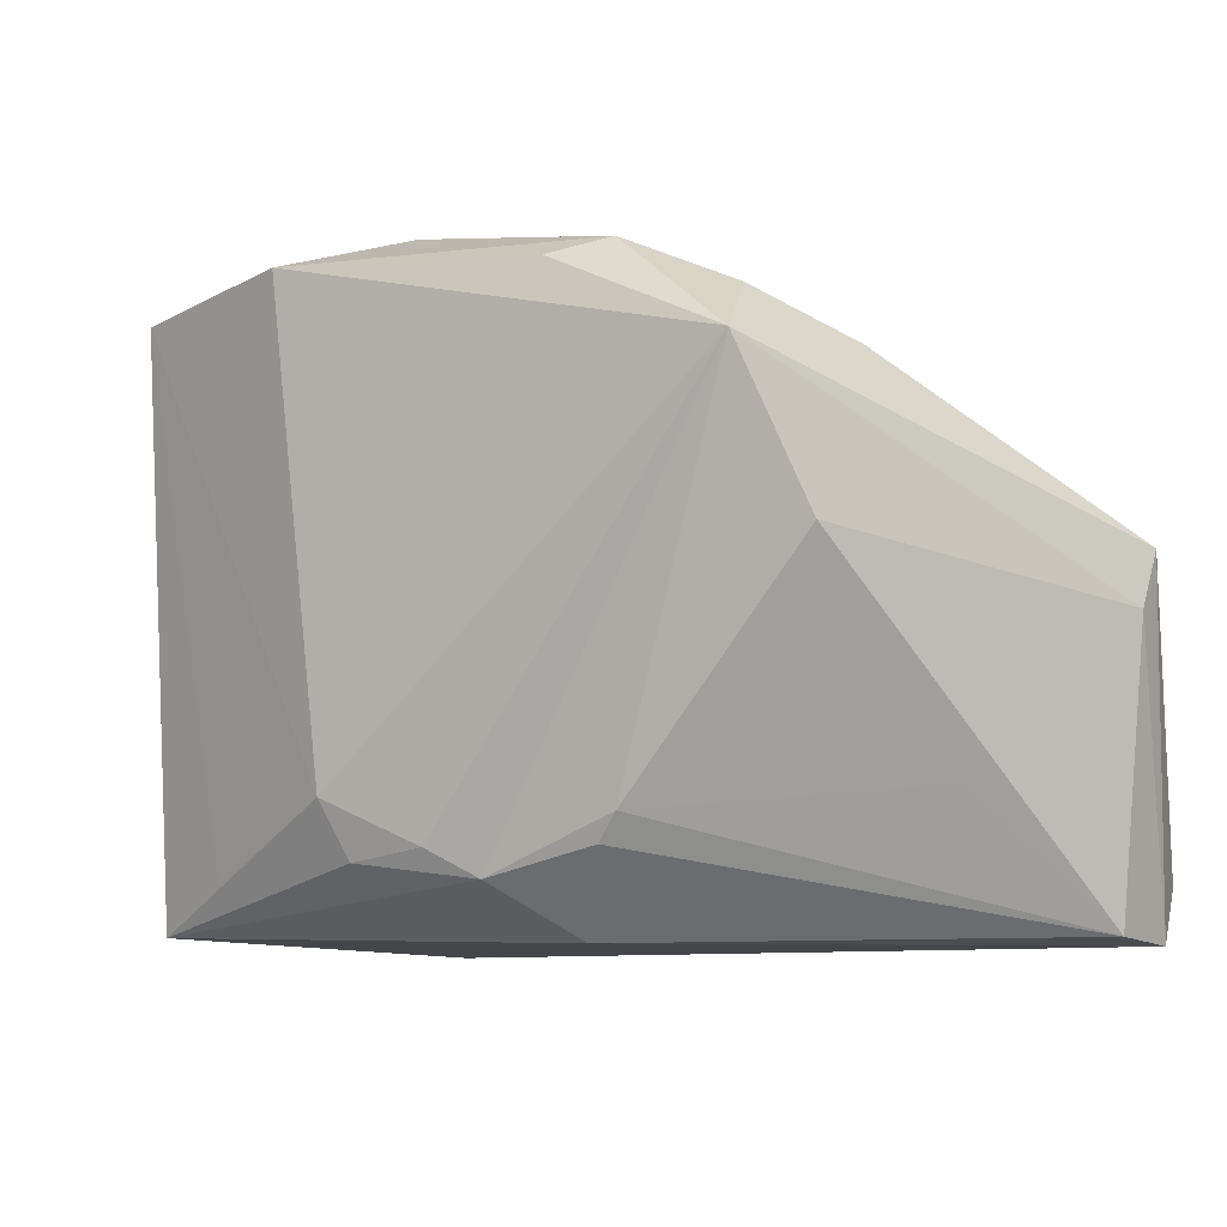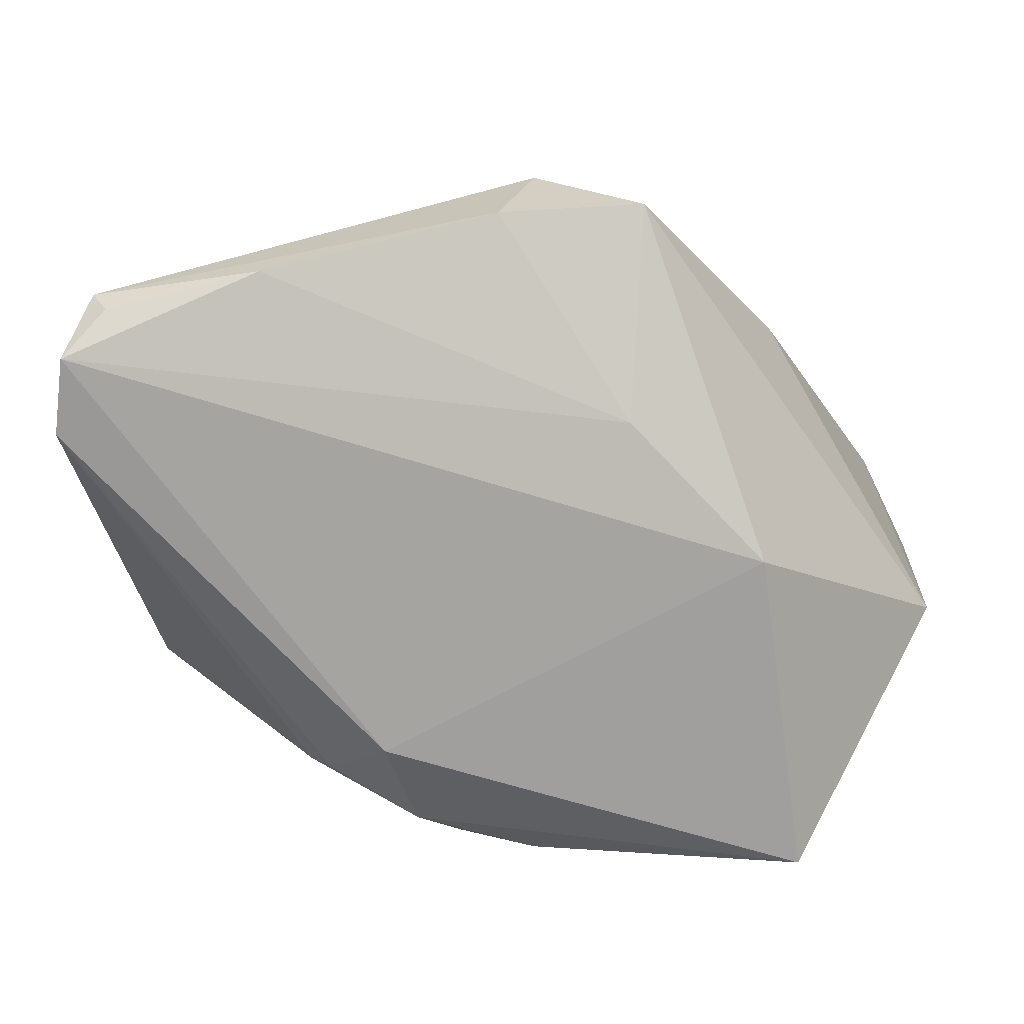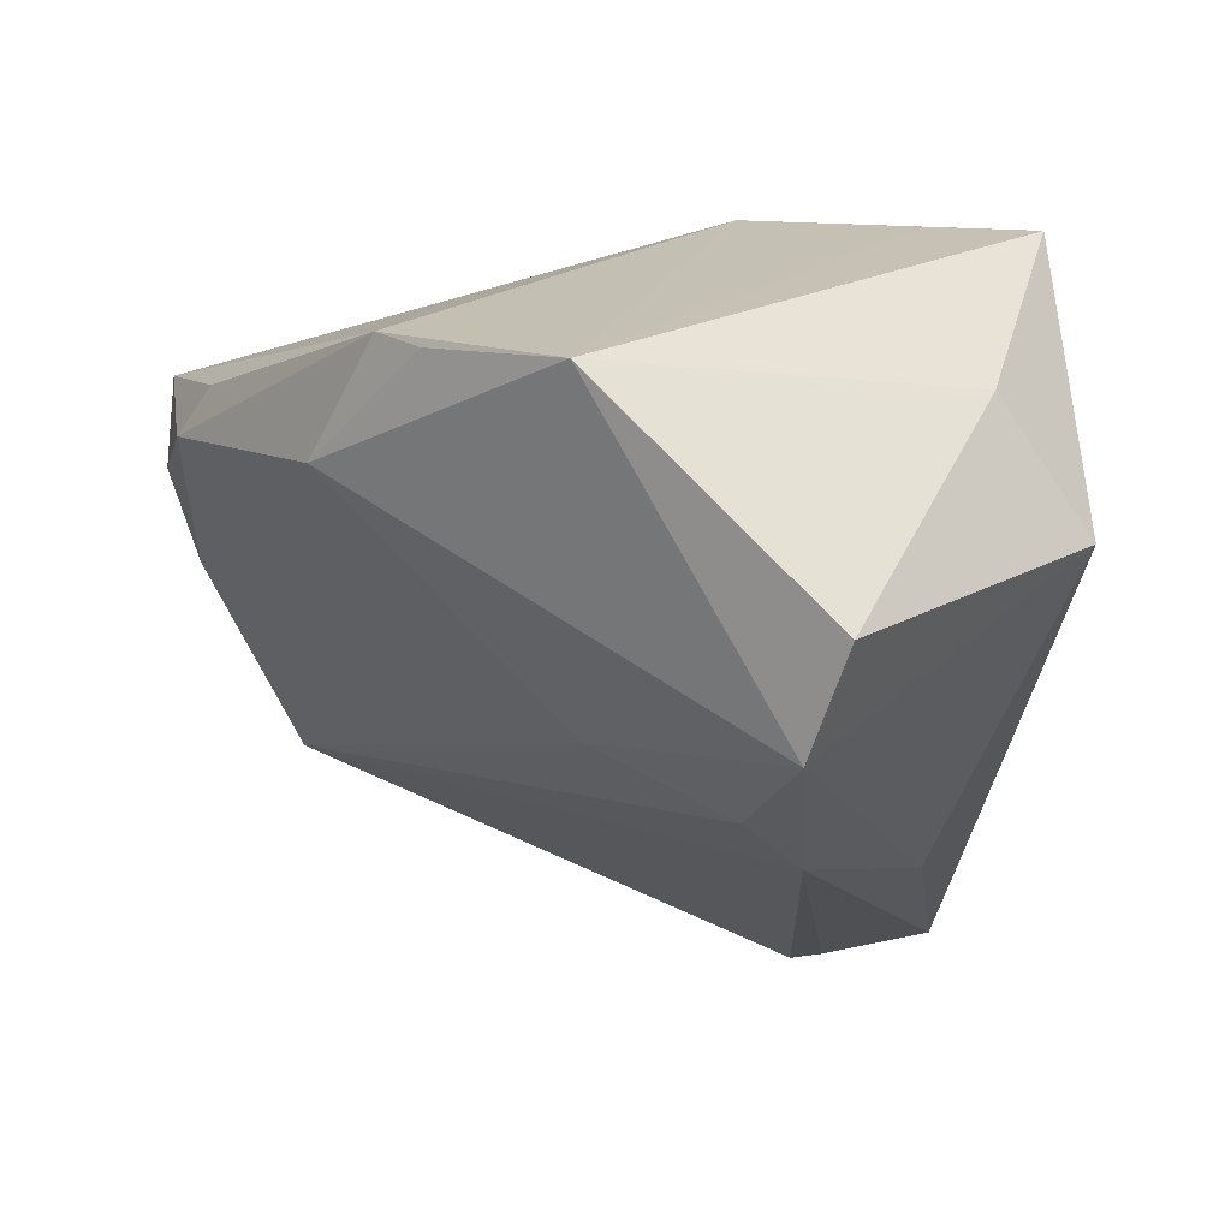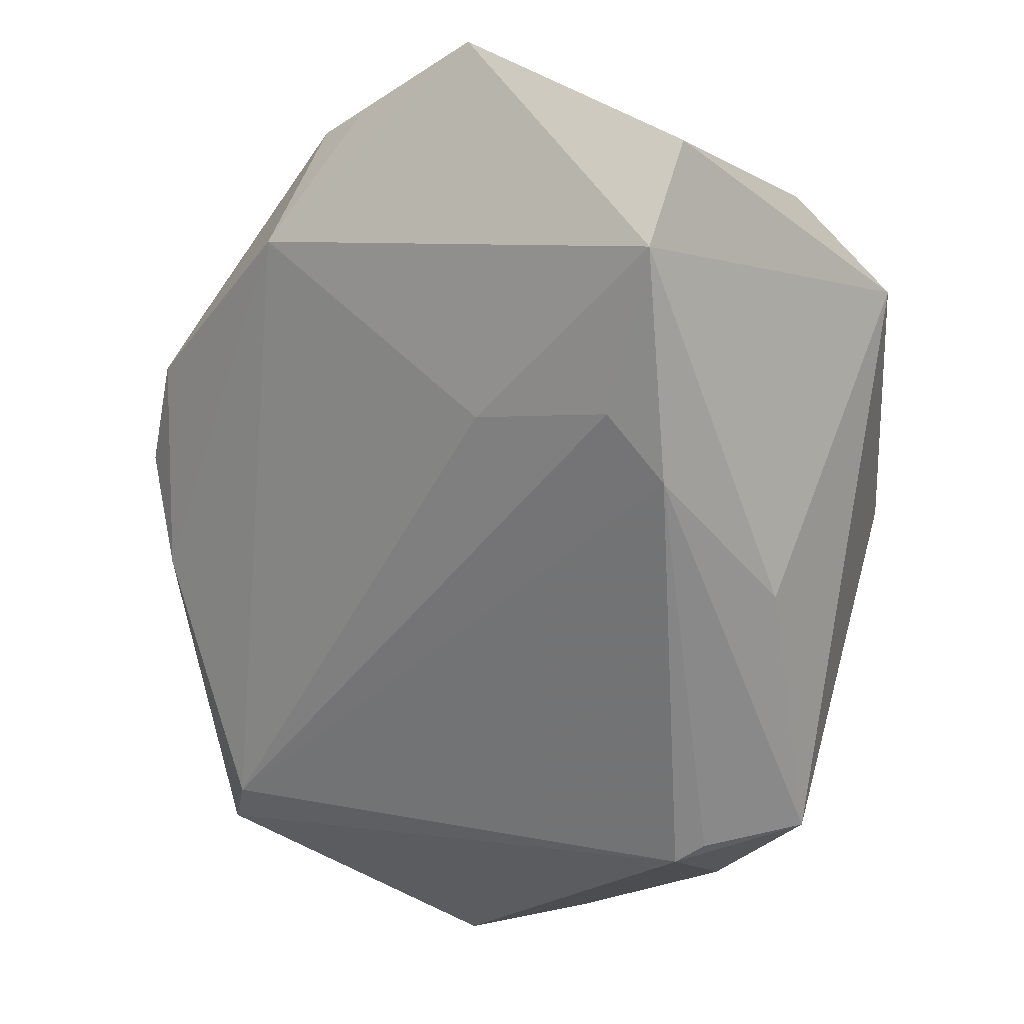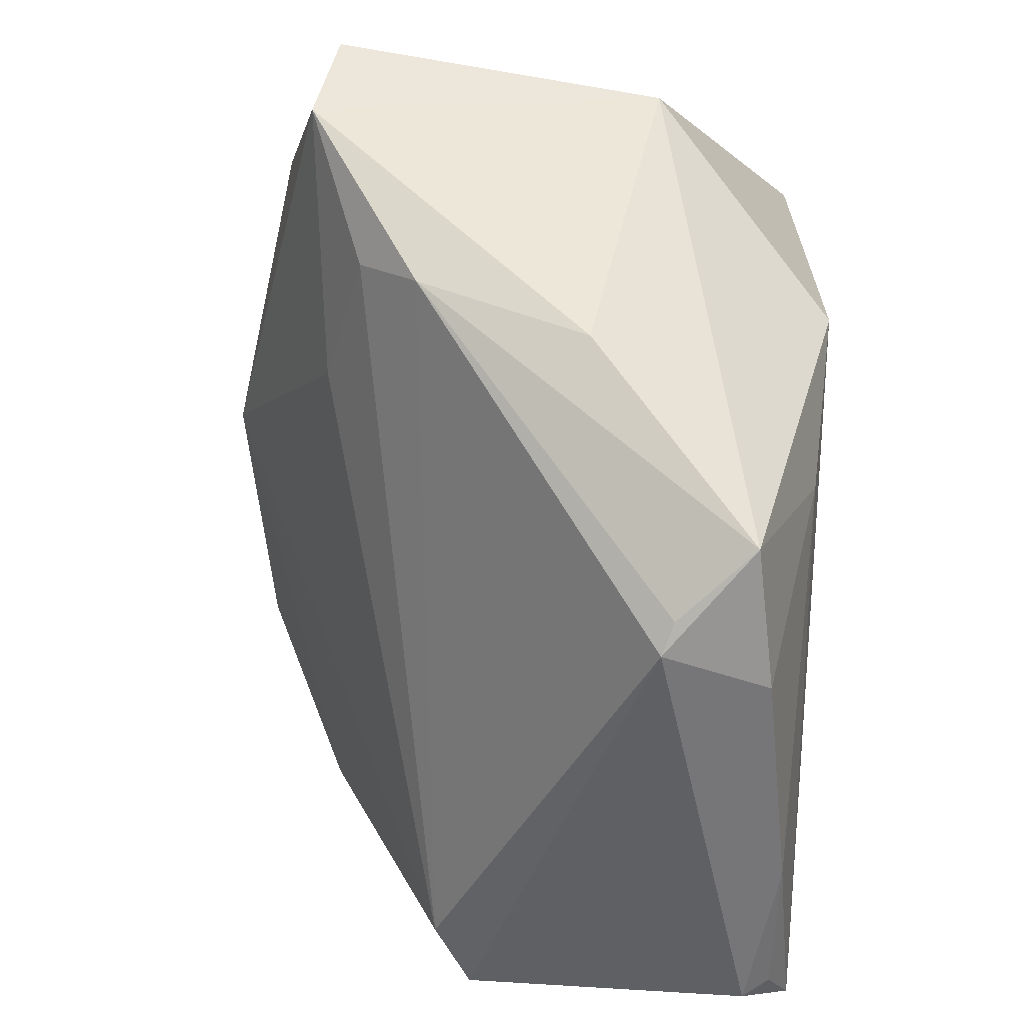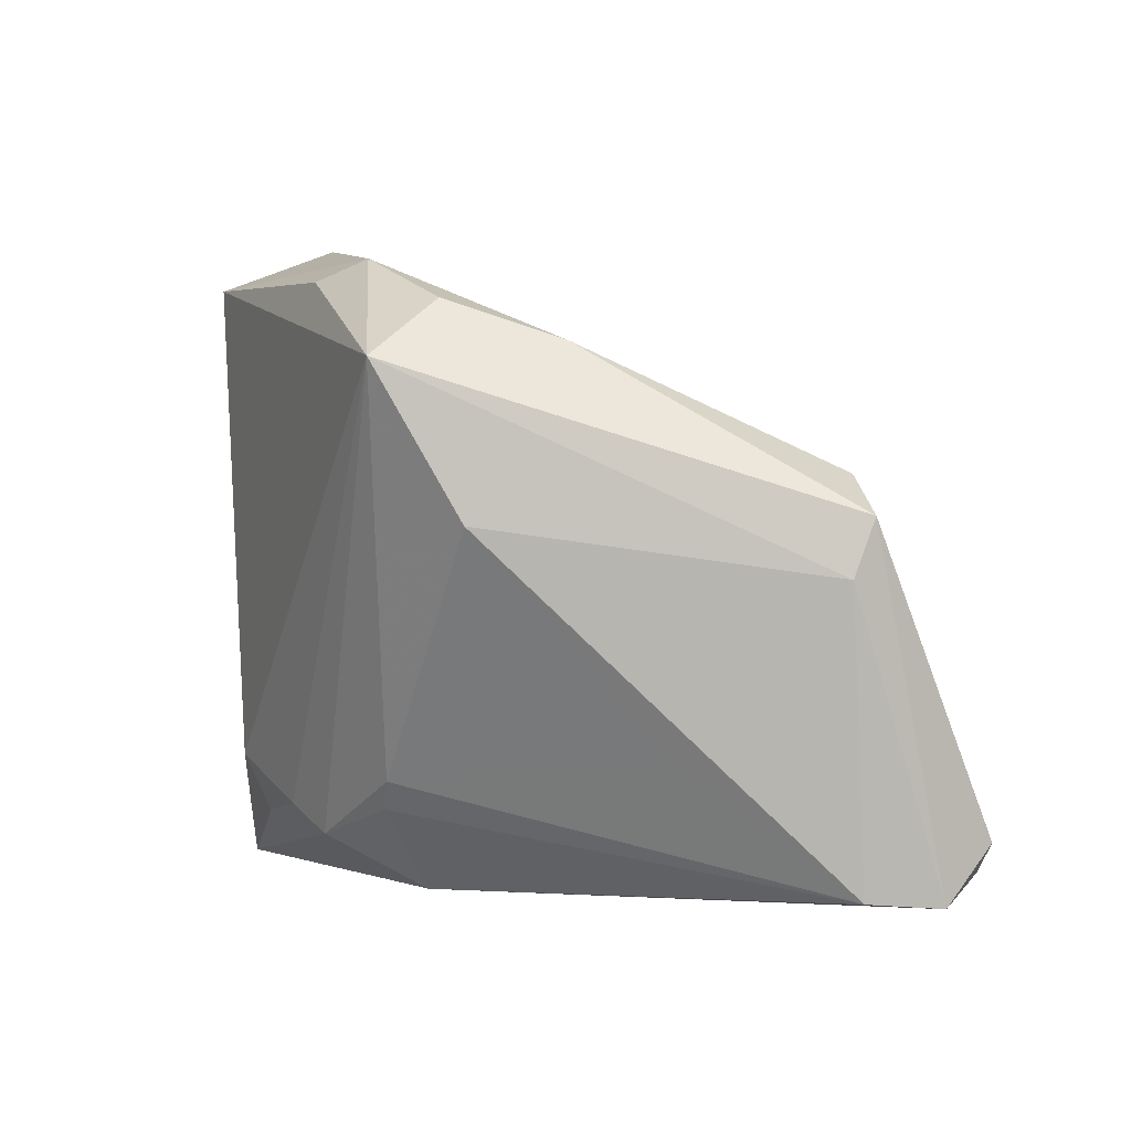
<metadata>
{"format":"obj","ext":"obj","renderer":"f3d","projection":"perspective","resolution":1024,"background":"white","views":[{"elev":-8.9,"azim":-122.5,"up":"+Z"},{"elev":-73.3,"azim":12.5,"up":"+Z"},{"elev":26.2,"azim":44.2,"up":"+Y"},{"elev":-19.3,"azim":46.0,"up":"+Y"},{"elev":-55.3,"azim":86.6,"up":"+Y"},{"elev":-2.7,"azim":-88.9,"up":"+Z"}]}
</metadata>
<code>
v 0.01497 0.0009069 0.01914
v -0.03524 -0.0008814 0.01686
v 0.02032 0.03584 0.0254
v 0.04182 0.01931 0.01945
v 0.006459 -0.03497 -0.02279
v -0.03017 -0.03472 -0.02698
v -0.03666 -0.00915 -0.01745
v 0.03969 0.01543 -0.01216
v 0.02375 0.001169 -0.0296
v -0.03973 0.01524 0.01504
v -0.003046 0.03022 -0.0179
v 0.0299 -0.01469 -0.005313
v -0.02612 0.01645 0.02521
v 0.03939 0.009152 0.02153
v 0.03211 0.02713 -0.008338
v -0.04158 -0.02541 0.001953
v -0.0398 0.007349 0.001276
v 0.001081 0.03316 0.02663
v 0.01233 0.03165 -0.02429
v -0.01064 0.0247 -0.02217
v 0.0213 0.03241 -0.02845
v -0.03479 -0.0316 -0.0296
v -0.02379 0.01494 -0.01973
v -0.01577 -0.03501 -0.02652
v 0.0143 -0.01417 -0.02787
v -0.03727 -0.02472 -0.02903
v 0.01301 -0.03456 -0.01352
v -0.03147 -0.03584 -0.02444
v -0.03589 -0.0241 0.005764
v -0.02171 0.01526 -0.02223
v 0.01011 -0.03584 -0.0125
v 0.01972 -0.03243 -0.02041
v -0.03408 0.0098 0.02061
v -0.003892 0.02759 -0.02315
v -0.02312 0.02137 0.02363
v 0.0289 -0.001945 0.01613
v 0.03064 -0.00764 0.01068
v 0.006167 0.03322 0.02664
v -0.01419 0.02134 -0.02476
v -0.04182 -0.02356 -0.00315
v -0.01501 0.01194 -0.0296
v -0.003909 0.022 0.0296
f 3 14 4
f 42 14 3
f 21 3 15
f 3 4 15
f 8 4 14
f 8 15 4
f 21 15 8
f 14 36 37
f 19 3 21
f 21 11 19
f 19 11 3
f 3 11 18
f 18 11 10
f 12 8 14
f 32 8 12
f 14 37 12
f 12 37 32
f 9 8 32
f 32 25 9
f 21 8 9
f 9 25 22
f 40 22 16
f 40 26 22
f 16 10 40
f 14 42 1
f 1 36 14
f 27 31 32
f 32 37 27
f 27 37 31
f 22 25 24
f 38 42 3
f 3 18 38
f 38 18 42
f 35 18 10
f 17 40 10
f 26 40 17
f 29 1 42
f 36 1 29
f 16 31 29
f 31 37 29
f 29 37 36
f 5 25 32
f 5 24 25
f 32 31 5
f 16 22 28
f 28 31 16
f 28 5 31
f 24 5 28
f 23 30 26
f 23 17 10
f 10 39 23
f 23 39 30
f 2 29 42
f 16 29 2
f 2 10 16
f 2 33 10
f 22 24 6
f 6 28 22
f 24 28 6
f 41 39 21
f 21 9 41
f 41 9 22
f 22 26 41
f 26 30 41
f 30 39 41
f 34 11 21
f 21 39 34
f 26 17 7
f 7 23 26
f 17 23 7
f 13 2 42
f 33 2 13
f 42 18 13
f 18 35 13
f 10 33 13
f 13 35 10
f 11 34 20
f 20 34 39
f 10 11 20
f 20 39 10

</code>
